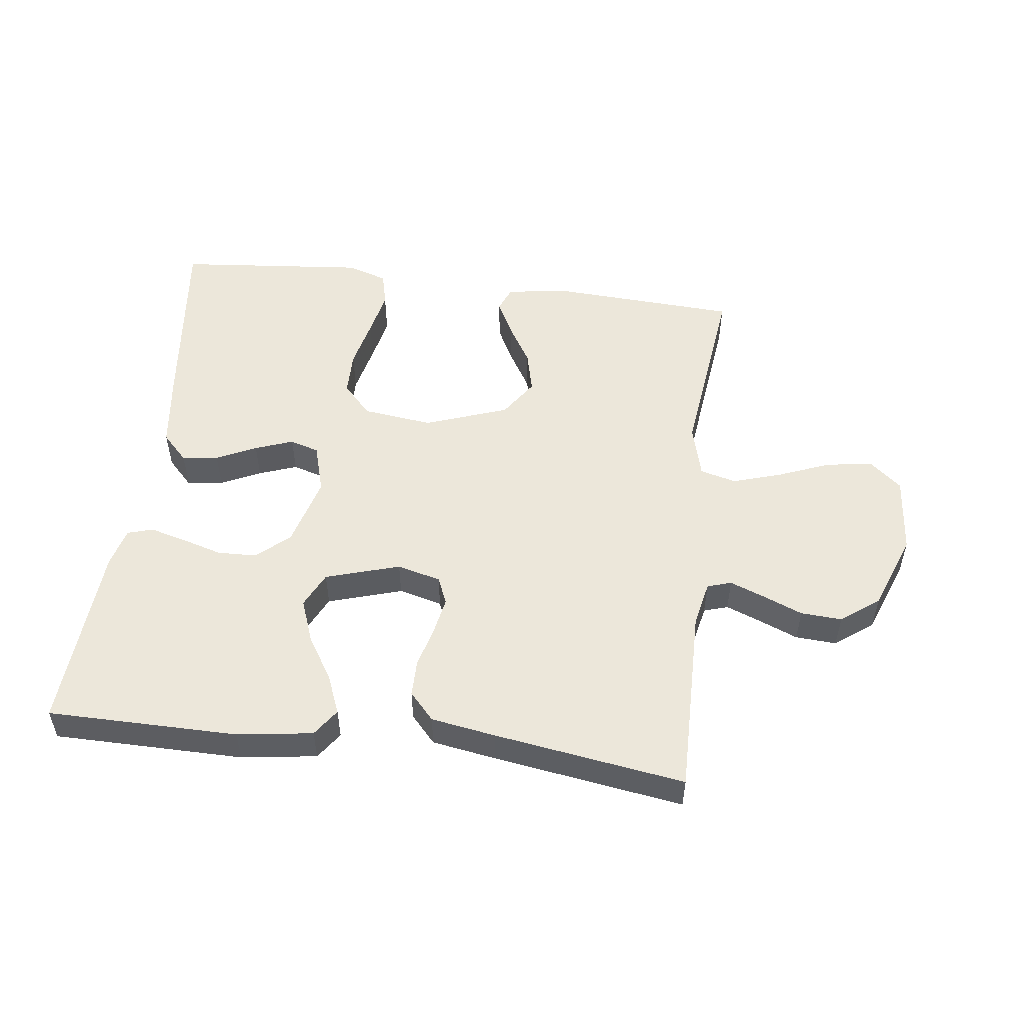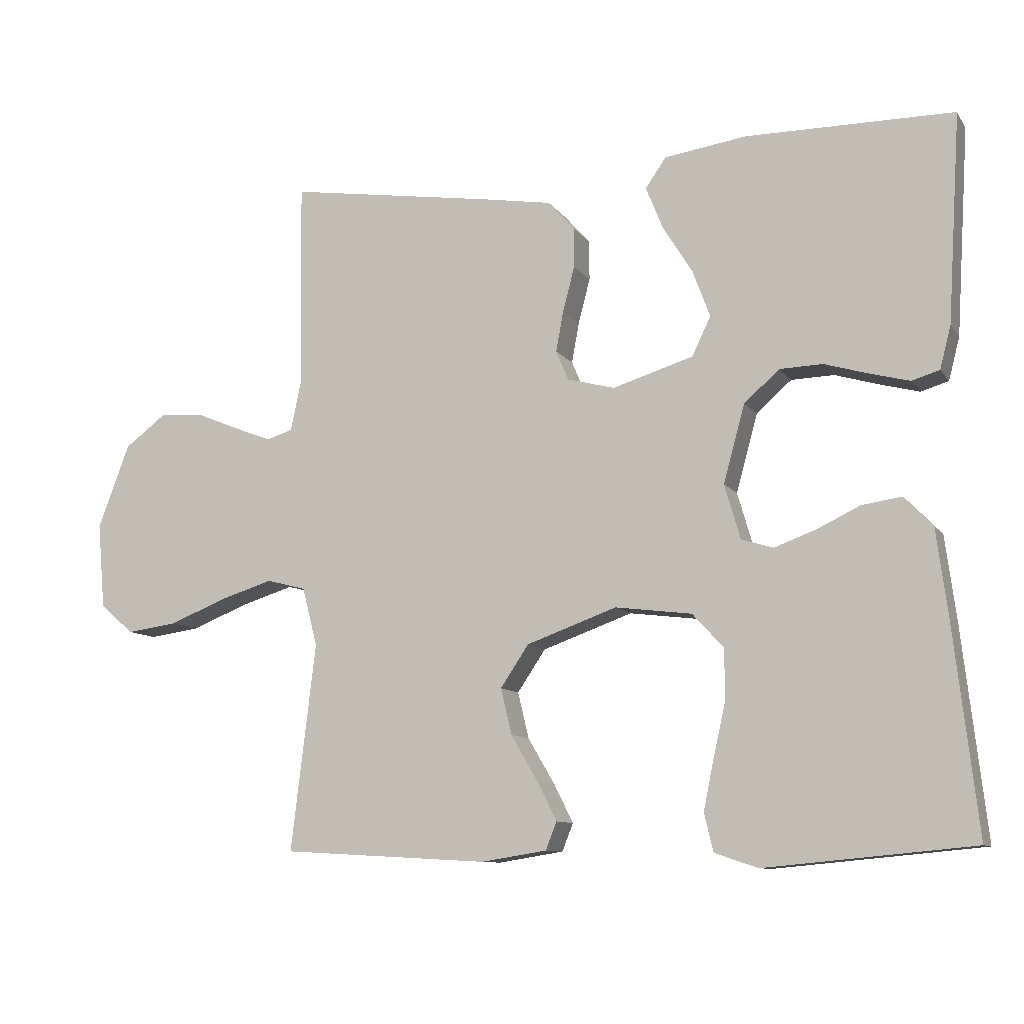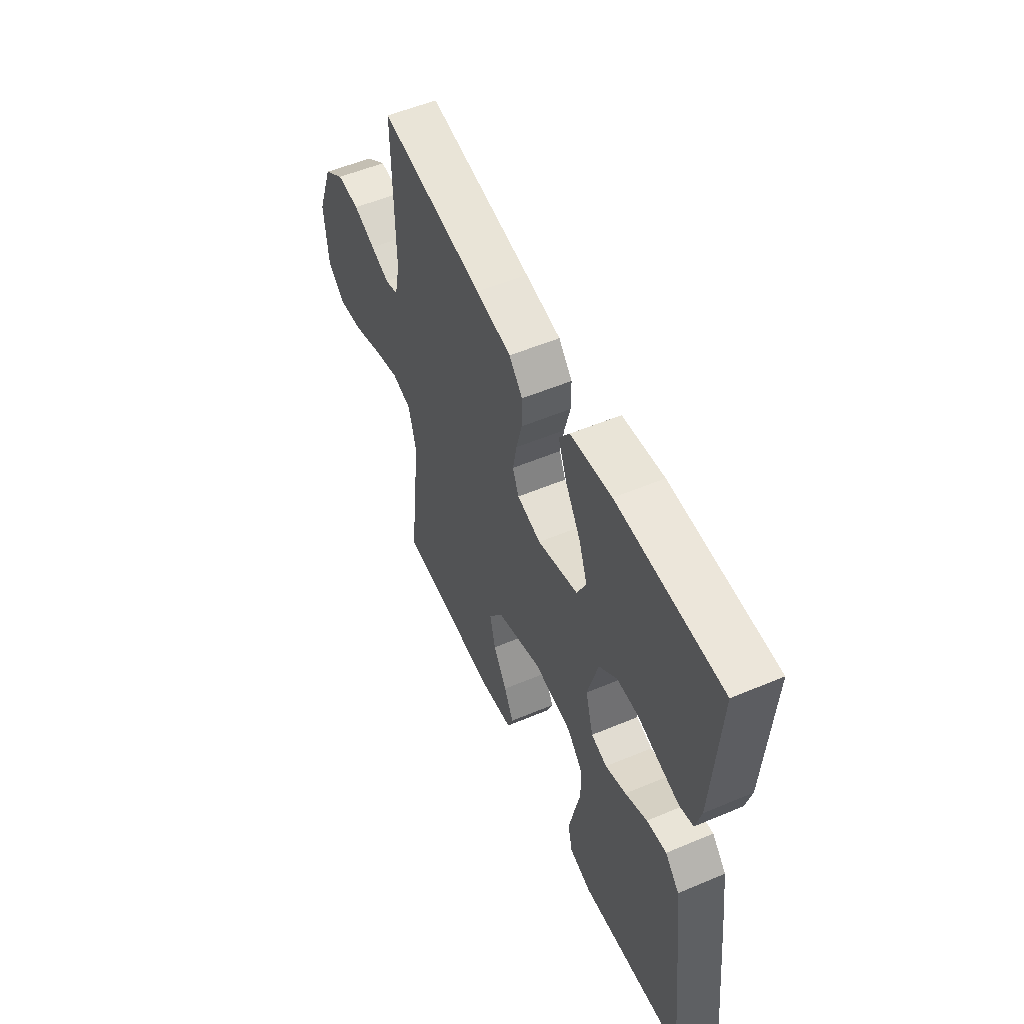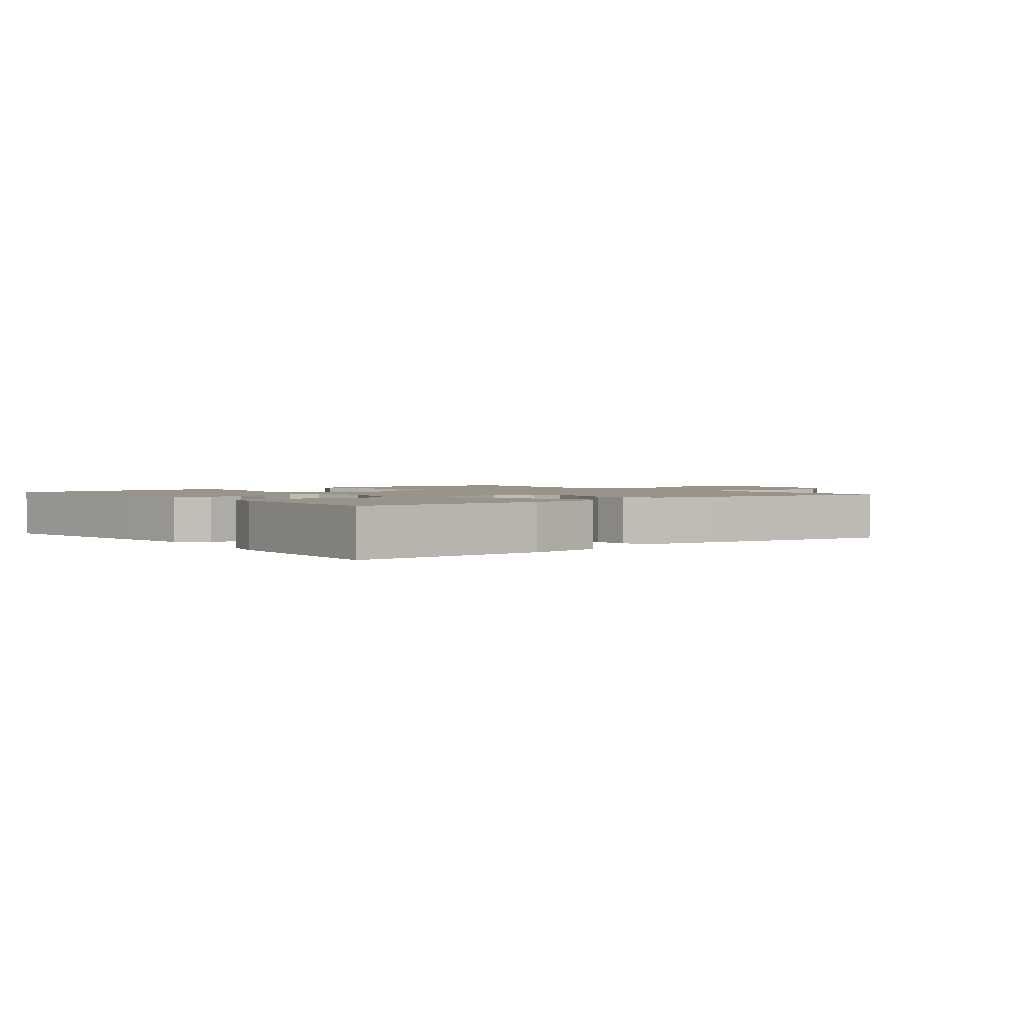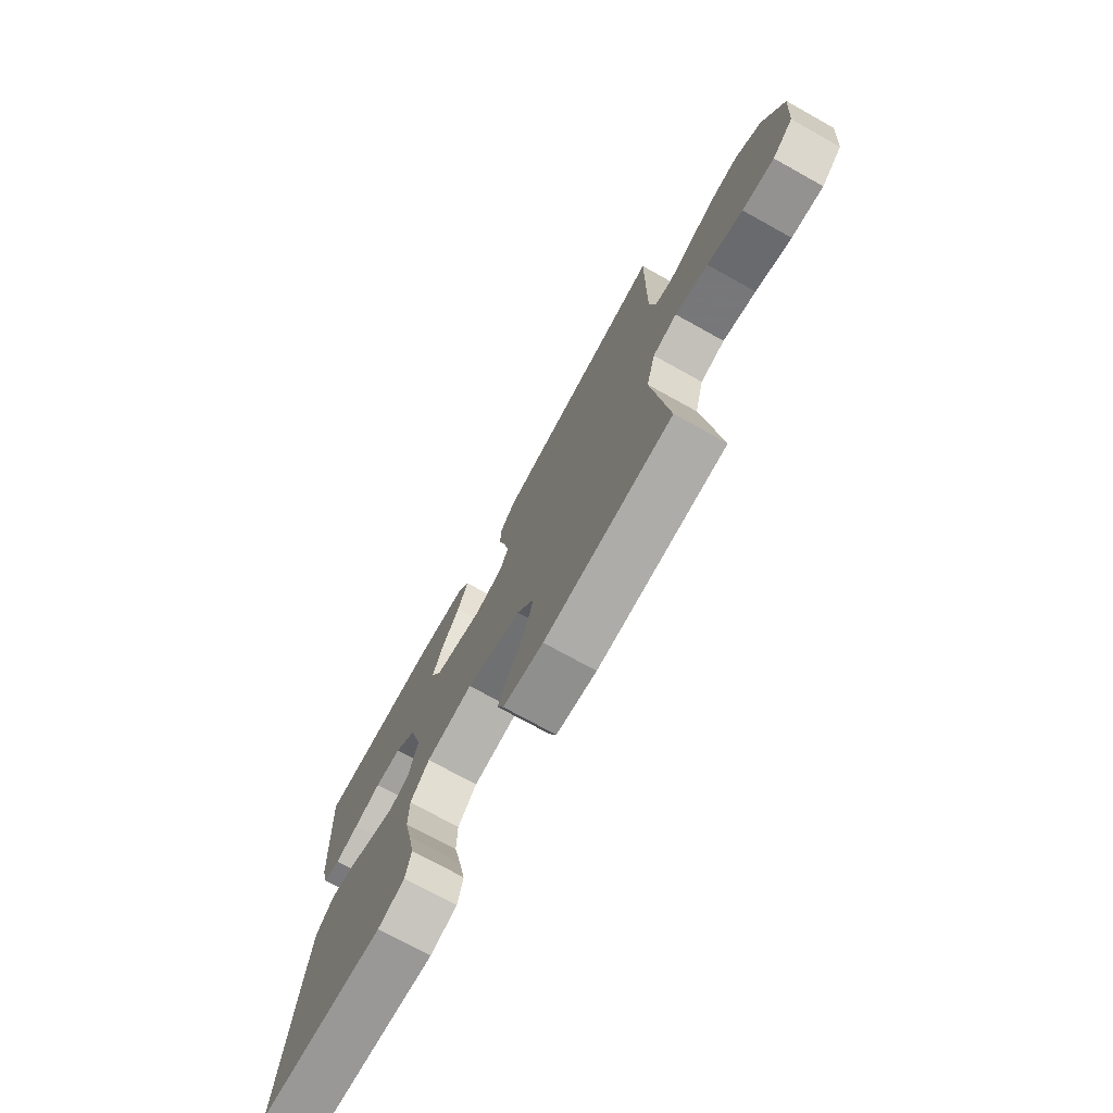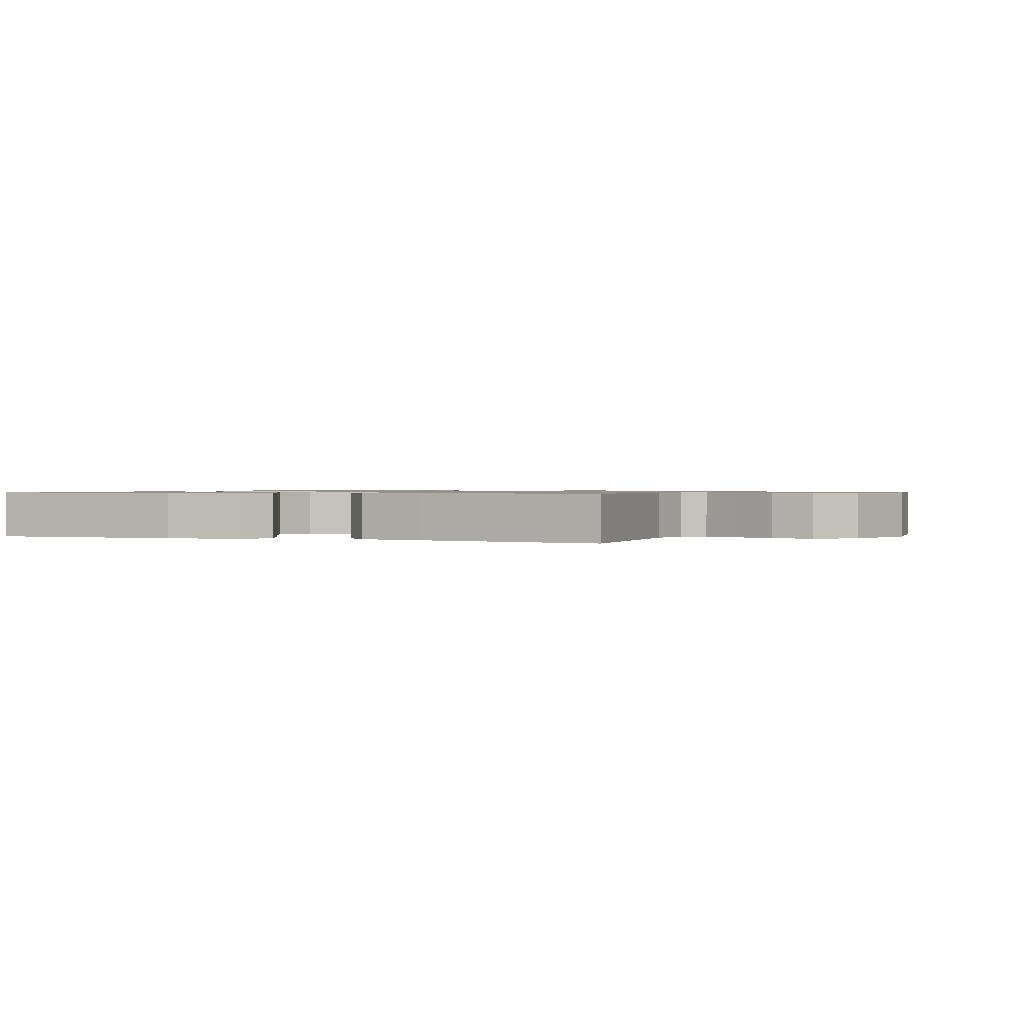
<metadata>
{"format":"obj","ext":"obj","renderer":"f3d","projection":"perspective","resolution":1024,"background":"white","views":[{"elev":52.2,"azim":7.1,"up":"+Y"},{"elev":-9.9,"azim":-159.4,"up":"+Z"},{"elev":54.2,"azim":-114.1,"up":"+Z"},{"elev":1.9,"azim":-38.7,"up":"+Y"},{"elev":-73.8,"azim":61.0,"up":"+Z"},{"elev":0.9,"azim":21.1,"up":"+Y"}]}
</metadata>
<code>
v -0.5 0.07 0.5
v -0.2 0.07 0.502
v -0.081 0.07 0.485
v -0.051 0.07 0.442
v -0.076 0.07 0.38
v -0.119 0.07 0.311
v -0.144 0.07 0.243
v -0.117 0.07 0.187
v 0 0.07 0.151
v 0.069 0.07 0.169
v 0.087 0.07 0.212
v 0.076 0.07 0.271
v 0.059 0.07 0.336
v 0.059 0.07 0.394
v 0.098 0.07 0.437
v 0.2 0.07 0.454
v 0.5 0.07 0.5
v 0.496 0.07 0.2
v 0.511 0.07 0.128
v 0.549 0.07 0.116
v 0.603 0.07 0.137
v 0.666 0.07 0.163
v 0.731 0.07 0.167
v 0.791 0.07 0.122
v 0.837 0.07 0
v 0.826 0.07 -0.125
v 0.777 0.07 -0.167
v 0.703 0.07 -0.157
v 0.62 0.07 -0.124
v 0.543 0.07 -0.1
v 0.486 0.07 -0.115
v 0.464 0.07 -0.2
v 0.5 0.07 -0.5
v 0.2 0.07 -0.517
v 0.105 0.07 -0.502
v 0.089 0.07 -0.462
v 0.117 0.07 -0.406
v 0.156 0.07 -0.34
v 0.172 0.07 -0.273
v 0.131 0.07 -0.212
v 0 0.07 -0.165
v -0.111 0.07 -0.179
v -0.156 0.07 -0.228
v -0.157 0.07 -0.299
v -0.139 0.07 -0.379
v -0.124 0.07 -0.452
v -0.137 0.07 -0.507
v -0.2 0.07 -0.528
v -0.5 0.07 -0.5
v -0.466 0.07 -0.2
v -0.45 0.07 -0.076
v -0.409 0.07 -0.033
v -0.352 0.07 -0.041
v -0.289 0.07 -0.071
v -0.229 0.07 -0.093
v -0.183 0.07 -0.079
v -0.16 0.07 0
v -0.191 0.07 0.113
v -0.242 0.07 0.158
v -0.304 0.07 0.16
v -0.368 0.07 0.141
v -0.425 0.07 0.126
v -0.465 0.07 0.138
v -0.481 0.07 0.2
v -0.5 0 0.5
v -0.2 0 0.502
v -0.081 0 0.485
v -0.051 0 0.442
v -0.076 0 0.38
v -0.119 0 0.311
v -0.144 0 0.243
v -0.117 0 0.187
v 0 0 0.151
v 0.069 0 0.169
v 0.087 0 0.212
v 0.076 0 0.271
v 0.059 0 0.336
v 0.059 0 0.394
v 0.098 0 0.437
v 0.2 0 0.454
v 0.5 0 0.5
v 0.496 0 0.2
v 0.511 0 0.128
v 0.549 0 0.116
v 0.603 0 0.137
v 0.666 0 0.163
v 0.731 0 0.167
v 0.791 0 0.122
v 0.837 0 0
v 0.826 0 -0.125
v 0.777 0 -0.167
v 0.703 0 -0.157
v 0.62 0 -0.124
v 0.543 0 -0.1
v 0.486 0 -0.115
v 0.464 0 -0.2
v 0.5 0 -0.5
v 0.2 0 -0.517
v 0.105 0 -0.502
v 0.089 0 -0.462
v 0.117 0 -0.406
v 0.156 0 -0.34
v 0.172 0 -0.273
v 0.131 0 -0.212
v 0 0 -0.165
v -0.111 0 -0.179
v -0.156 0 -0.228
v -0.157 0 -0.299
v -0.139 0 -0.379
v -0.124 0 -0.452
v -0.137 0 -0.507
v -0.2 0 -0.528
v -0.5 0 -0.5
v -0.466 0 -0.2
v -0.45 0 -0.076
v -0.409 0 -0.033
v -0.352 0 -0.041
v -0.289 0 -0.071
v -0.229 0 -0.093
v -0.183 0 -0.079
v -0.16 0 0
v -0.191 0 0.113
v -0.242 0 0.158
v -0.304 0 0.16
v -0.368 0 0.141
v -0.425 0 0.126
v -0.465 0 0.138
v -0.481 0 0.2
f 4 5 6
f 3 4 6
f 2 3 6
f 1 2 6
f 64 1 6
f 63 64 6
f 62 63 6
f 61 62 6
f 60 61 6
f 59 60 6 7
f 58 59 7 8
f 57 58 8 9
f 56 57 9 10
f 52 53 54
f 51 52 54
f 50 51 54
f 49 50 54
f 48 49 54
f 47 48 54
f 46 47 54
f 45 46 54
f 44 45 54
f 43 44 54 55
f 42 43 55 56
f 36 37 38
f 35 36 38
f 34 35 38
f 33 34 38
f 32 33 38
f 31 32 38 39
f 27 28 29
f 26 27 29
f 25 26 29
f 24 25 29
f 23 24 29
f 22 23 29
f 21 22 29
f 20 21 29 30
f 19 20 30 31
f 16 17 18
f 15 16 18
f 14 15 18
f 13 14 18
f 12 13 18
f 18 19 31
f 12 18 31
f 11 12 31
f 41 42 56 10
f 31 39 40
f 11 31 40
f 10 11 40
f 10 40 41
f 70 69 68
f 70 68 67
f 70 67 66
f 70 66 65
f 70 65 128
f 70 128 127
f 70 127 126
f 70 126 125
f 70 125 124
f 71 70 124 123
f 72 71 123 122
f 73 72 122 121
f 74 73 121 120
f 118 117 116
f 118 116 115
f 118 115 114
f 118 114 113
f 118 113 112
f 118 112 111
f 118 111 110
f 118 110 109
f 118 109 108
f 119 118 108 107
f 120 119 107 106
f 102 101 100
f 102 100 99
f 102 99 98
f 102 98 97
f 102 97 96
f 103 102 96 95
f 93 92 91
f 93 91 90
f 93 90 89
f 93 89 88
f 93 88 87
f 93 87 86
f 93 86 85
f 94 93 85 84
f 95 94 84 83
f 82 81 80
f 82 80 79
f 82 79 78
f 82 78 77
f 82 77 76
f 95 83 82
f 95 82 76
f 95 76 75
f 74 120 106 105
f 104 103 95
f 104 95 75
f 104 75 74
f 105 104 74
f 1 65 66 2
f 2 66 67 3
f 3 67 68 4
f 4 68 69 5
f 5 69 70 6
f 6 70 71 7
f 7 71 72 8
f 8 72 73 9
f 9 73 74 10
f 10 74 75 11
f 11 75 76 12
f 12 76 77 13
f 13 77 78 14
f 14 78 79 15
f 15 79 80 16
f 16 80 81 17
f 17 81 82 18
f 18 82 83 19
f 19 83 84 20
f 20 84 85 21
f 21 85 86 22
f 22 86 87 23
f 23 87 88 24
f 24 88 89 25
f 25 89 90 26
f 26 90 91 27
f 27 91 92 28
f 28 92 93 29
f 29 93 94 30
f 30 94 95 31
f 31 95 96 32
f 32 96 97 33
f 33 97 98 34
f 34 98 99 35
f 35 99 100 36
f 36 100 101 37
f 37 101 102 38
f 38 102 103 39
f 39 103 104 40
f 40 104 105 41
f 41 105 106 42
f 42 106 107 43
f 43 107 108 44
f 44 108 109 45
f 45 109 110 46
f 46 110 111 47
f 47 111 112 48
f 48 112 113 49
f 49 113 114 50
f 50 114 115 51
f 51 115 116 52
f 52 116 117 53
f 53 117 118 54
f 54 118 119 55
f 55 119 120 56
f 56 120 121 57
f 57 121 122 58
f 58 122 123 59
f 59 123 124 60
f 60 124 125 61
f 61 125 126 62
f 62 126 127 63
f 63 127 128 64
f 64 128 65 1

</code>
